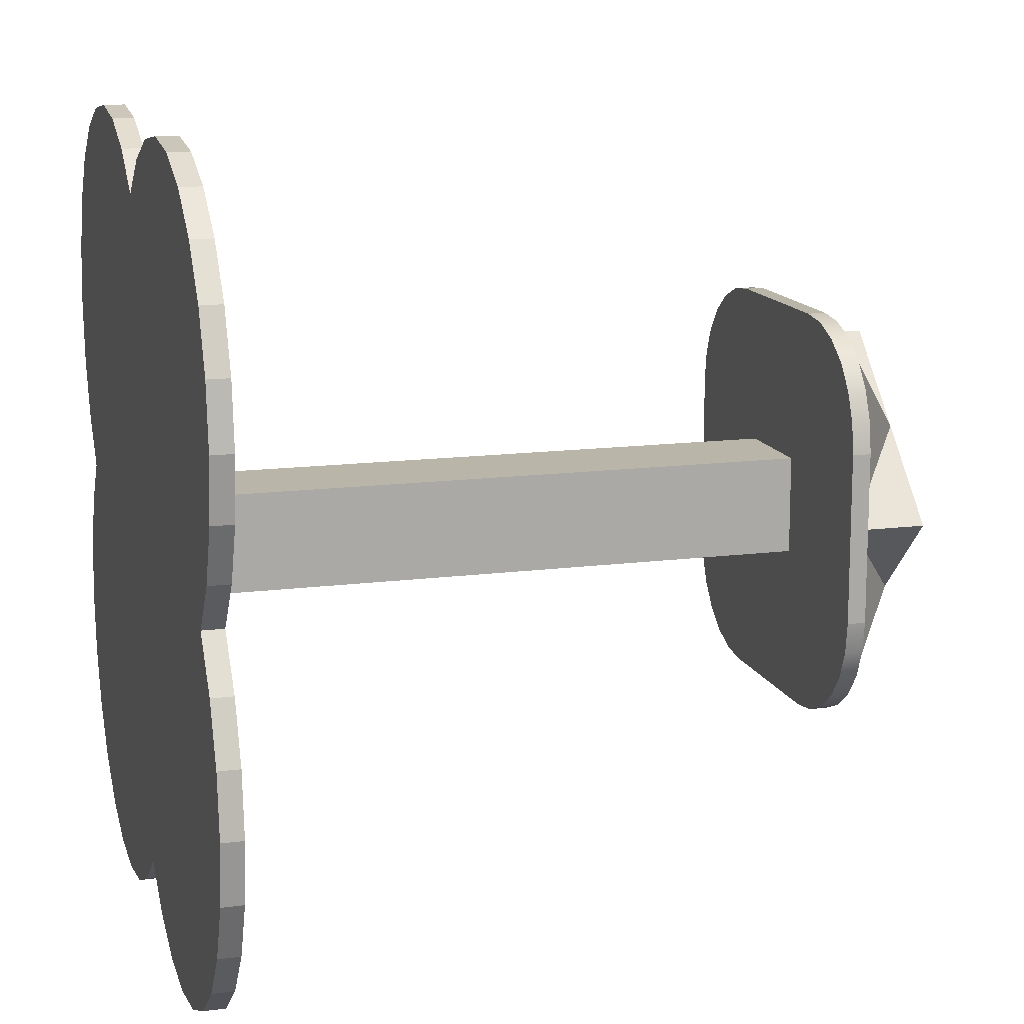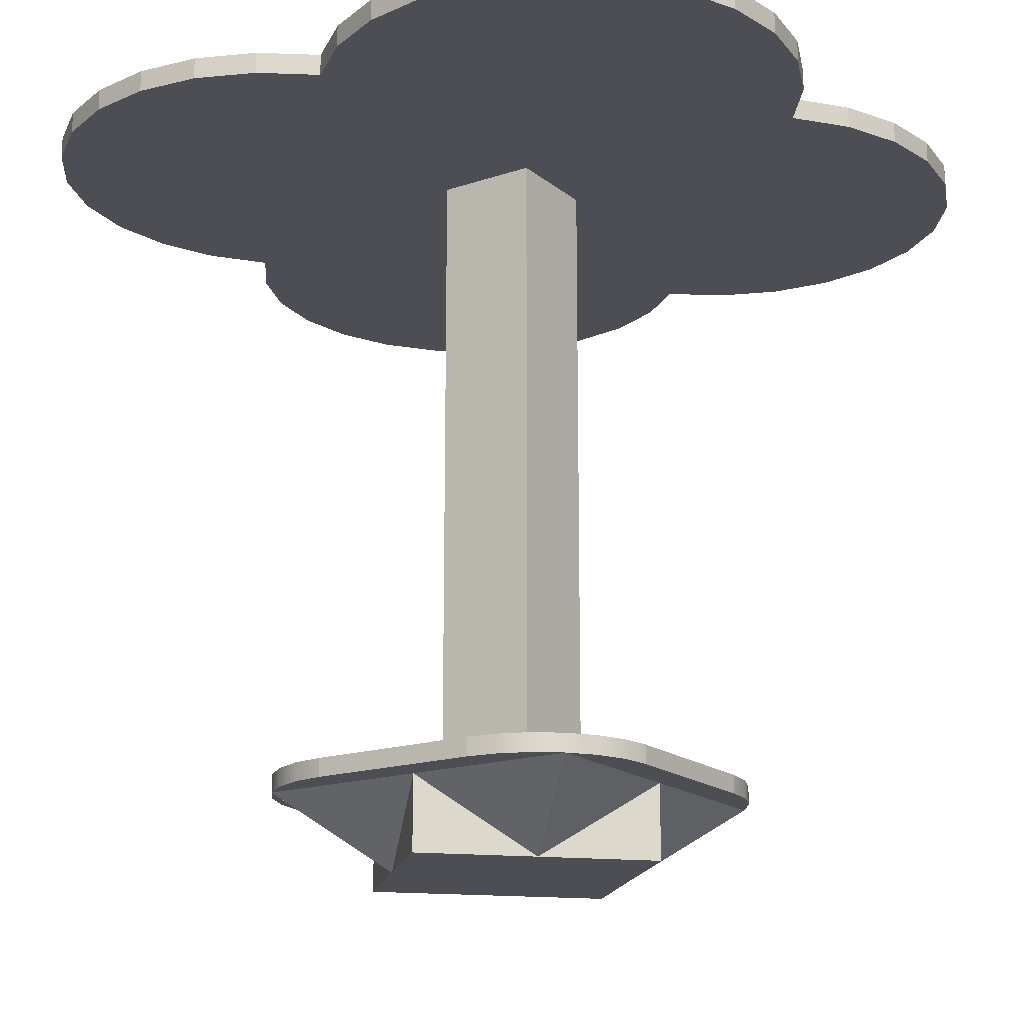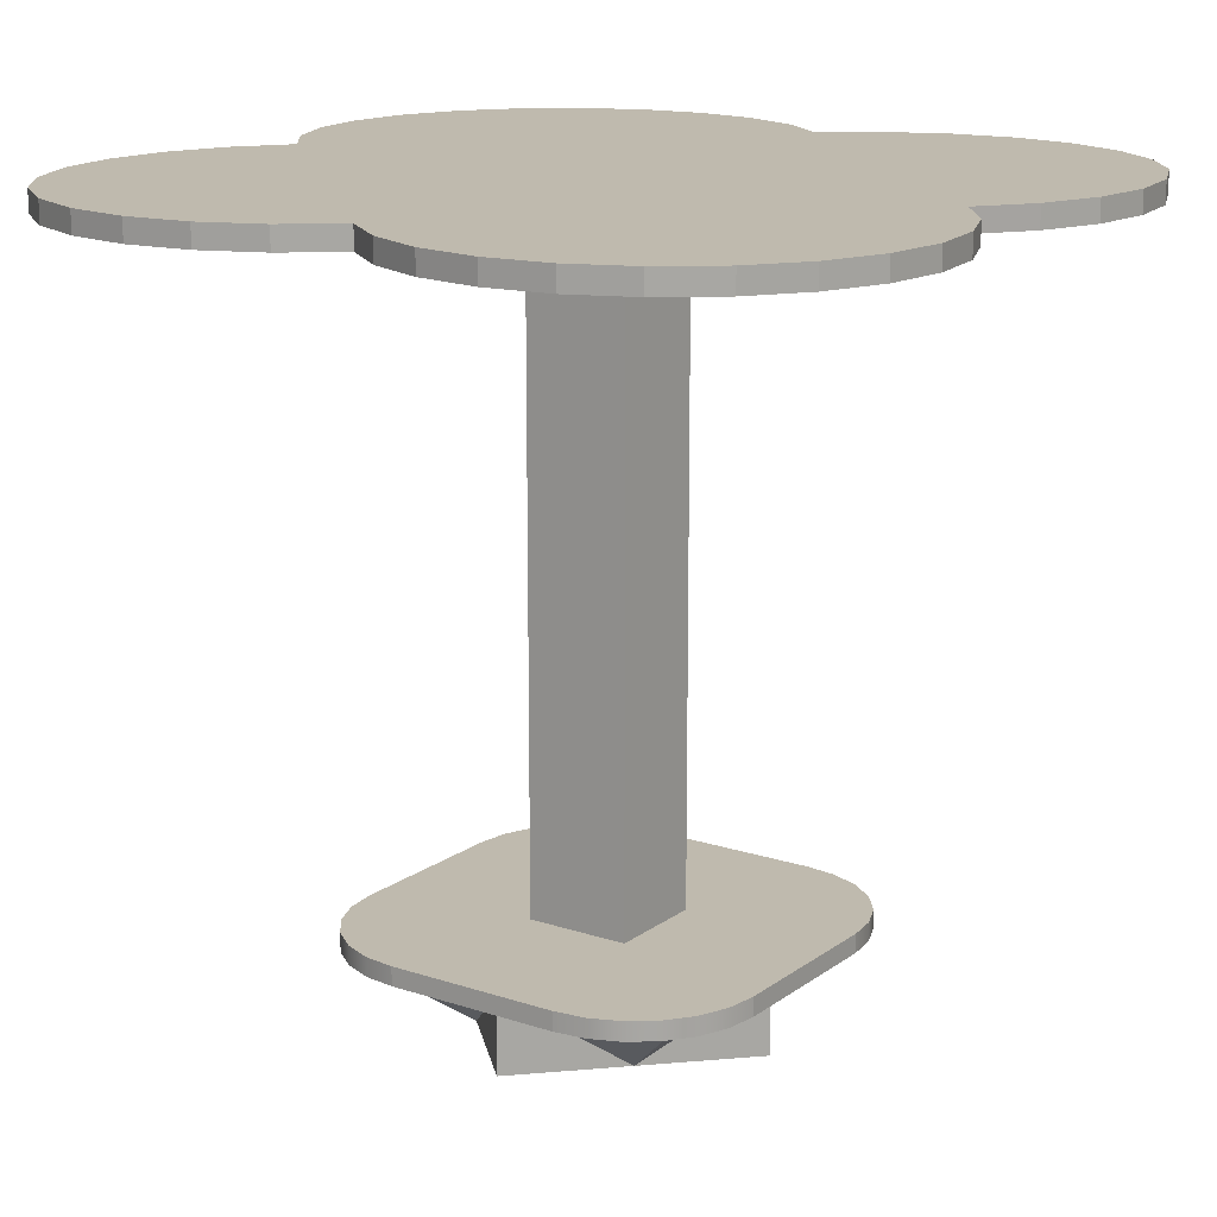
<metadata>
{"format":"obj","ext":"obj","renderer":"f3d","projection":"perspective","resolution":1024,"background":"white","views":[{"elev":13.7,"azim":-106.3,"up":"+Z"},{"elev":-17.3,"azim":-146.5,"up":"+Y"},{"elev":15.8,"azim":34.5,"up":"+Y"}]}
</metadata>
<code>
v -0.1305 0.224 -0.2971
v -0.08572 0.2083 -0.2912
v -0.1305 0.2083 -0.2971
v -0.08572 0.224 -0.2912
v -0.1754 0.224 -0.2913
v -0.04399 0.2083 -0.2738
v -0.1754 0.2083 -0.2913
v -0.04399 0.224 -0.2738
v -0.2172 0.224 -0.2741
v -0.2172 0.2083 -0.2741
v -0.008183 0.2083 -0.2462
v -0.2536 0.2083 -0.2462
v -0.008183 0.224 -0.2462
v -0.2536 0.224 -0.2462
v 0.02763 0.2083 -0.2738
v -0.2807 0.224 -0.2109
v 0.02763 0.224 -0.2738
v -0.2807 0.2083 -0.2109
v 0.06936 0.2083 -0.2912
v -0.2981 0.224 -0.1691
v 0.06936 0.224 -0.2912
v 0.2643 0.224 -0.2109
v 0.2817 0.2083 -0.1691
v 0.2643 0.2083 -0.2109
v -0.2981 0.2083 -0.1691
v 0.1142 0.2083 -0.2971
v 0.2817 0.224 -0.1691
v 0.2372 0.224 -0.2462
v -0.3041 0.224 -0.1243
v 0.1142 0.224 -0.2971
v 0.159 0.224 -0.2913
v 0.2008 0.2083 -0.2741
v 0.159 0.2083 -0.2913
v 0.2877 0.2083 -0.1243
v 0.2372 0.2083 -0.2462
v -0.3041 0.2083 -0.1243
v 0.2008 0.224 -0.2741
v 0.2877 0.224 -0.1243
v -0.2983 0.224 -0.07949
v 0.2819 0.224 -0.07949
v 0.2819 0.2083 -0.07949
v -0.2983 0.2083 -0.07949
v 0.2647 0.2083 -0.03768
v -0.281 0.224 -0.03768
v 0.2647 0.224 -0.03768
v -0.281 0.2083 -0.03768
v 0.2372 0.2083 -0.001759
v -0.2536 0.224 -0.001759
v 0.2372 0.224 -0.001759
v -0.2536 0.2083 -0.001759
v 0.2647 0.2083 0.03416
v -0.04489 0.2083 -0.03746
v -0.04489 -0.2565 -0.03746
v 0.02852 0.2083 -0.03746
v -0.04489 0.2083 0.03394
v -0.281 0.224 0.03416
v 0.2647 0.224 0.03416
v 0.02852 0.2083 0.03394
v 0.02852 -0.2565 0.03394
v 0.02852 -0.2565 -0.03746
v -0.04489 -0.2565 0.03394
v -0.281 0.2083 0.03416
v 0.2819 0.2083 0.07597
v 0.1409 -0.2565 -0.0635
v -0.04489 -0.2699 -0.03746
v -0.1572 -0.2565 0.05998
v -0.04489 -0.2699 0.03394
v -0.2983 0.224 0.07597
v 0.2819 0.224 0.07597
v 0.1409 -0.2565 0.05998
v 0.02852 -0.2699 0.03394
v -0.1572 -0.2565 -0.0635
v 0.02852 -0.2699 -0.03746
v -0.2983 0.2083 0.07597
v 0.2877 0.2083 0.1208
v 0.1409 -0.2699 0.05998
v 0.1378 -0.2565 -0.08605
v 0.02852 -0.3245 -0.03746
v -0.1572 -0.2699 -0.0635
v -0.04489 -0.3245 -0.03746
v -0.1572 -0.2699 0.05998
v -0.04489 -0.3245 0.03394
v -0.3041 0.224 0.1208
v 0.2877 0.224 0.1208
v -0.3041 0.2083 0.1208
v -0.1542 -0.2565 0.08253
v 0.1409 -0.2699 -0.0635
v 0.1378 -0.2565 0.08253
v -0.1542 -0.2565 -0.08605
v 0.02852 -0.3245 0.03394
v 0.2817 0.2083 0.1656
v -0.2981 0.224 0.1656
v 0.1378 -0.2699 0.08253
v 0.129 -0.2565 -0.107
v 0.1378 -0.2699 -0.08605
v -0.1542 -0.2699 0.08253
v 0.2817 0.224 0.1656
v -0.2981 0.2083 0.1656
v -0.1454 -0.2565 0.1035
v 0.129 -0.2699 0.1035
v -0.1454 -0.2565 -0.107
v -0.1542 -0.2699 -0.08605
v 0.2847 0.224 0.1432
v 0.2643 0.2083 0.2073
v -0.2807 0.224 0.2073
v 0.129 -0.2565 0.1035
v -0.1315 -0.2565 -0.125
v 0.129 -0.2699 -0.107
v 0.1156 -0.2699 -0.001759
v 0.0537 -0.3245 -0.06314
v 0.1156 -0.3245 -0.001759
v -0.1454 -0.2699 -0.107
v -0.07007 -0.3245 -0.06314
v -0.132 -0.2699 -0.001759
v -0.132 -0.3245 -0.001759
v -0.1454 -0.2699 0.1035
v 0.2643 0.224 0.2073
v -0.2807 0.2083 0.2073
v -0.1315 -0.2565 0.1215
v 0.0537 -0.3245 0.05962
v 0.1151 -0.2565 0.1215
v 0.1151 -0.2565 -0.125
v -0.008183 -0.2699 -0.1245
v -0.008183 -0.3245 -0.1245
v -0.008183 -0.3245 0.121
v -0.07007 -0.3245 0.05962
v -0.008183 -0.2699 0.121
v 0.273 0.224 0.1865
v 0.2372 0.2083 0.2427
v -0.2531 0.224 0.2432
v 0.1151 -0.2699 0.1215
v 0.09698 -0.2565 -0.1388
v -0.1315 -0.2699 -0.125
v 0.1151 -0.2699 -0.125
v -0.1315 -0.2699 0.1215
v 0.2372 0.224 0.2427
v -0.2531 0.2083 0.2432
v -0.1133 -0.2565 0.1353
v 0.09698 -0.2565 0.1353
v -0.1133 -0.2565 -0.1388
v 0.09698 -0.2699 -0.1388
v -0.1133 -0.2699 0.1353
v 0.2008 0.224 0.2706
v -0.2172 0.2083 0.2706
v 0.09698 -0.2699 0.1353
v 0.07592 -0.2565 -0.1474
v 0.07592 -0.2699 -0.1474
v -0.1133 -0.2699 -0.1388
v 0.2008 0.2083 0.2706
v -0.008183 0.2083 0.2427
v -0.04399 0.224 0.2702
v -0.04399 0.2083 0.2702
v -0.2172 0.224 0.2706
v -0.09229 -0.2699 0.1439
v -0.09229 -0.2565 0.1439
v 0.07592 -0.2565 0.1439
v -0.09229 -0.2565 -0.1474
v -0.09229 -0.2699 -0.1474
v 0.07592 -0.2699 0.1439
v 0.159 0.224 0.2878
v 0.02763 0.2083 0.2702
v -0.008183 0.224 0.2427
v -0.08572 0.224 0.2876
v -0.1754 0.2083 0.2878
v 0.05335 -0.2565 -0.1503
v 0.05335 -0.2699 -0.1503
v -0.06971 -0.2699 -0.1503
v 0.159 0.2083 0.2878
v 0.02763 0.224 0.2702
v -0.08572 0.2083 0.2876
v -0.1754 0.224 0.2878
v -0.06971 -0.2699 0.1468
v 0.05335 -0.2699 0.1468
v -0.06971 -0.2565 0.1468
v 0.05335 -0.2565 0.1468
v -0.06971 -0.2565 -0.1503
v 0.1142 0.224 0.2936
v 0.06936 0.2083 0.2876
v -0.1305 0.224 0.2936
v -0.1305 0.2083 0.2936
v 0.1142 0.2083 0.2936
v 0.06936 0.224 0.2876
v 0.2367 0.2083 -0.2467
v 0.2367 0.2083 0.2432
v 0.2367 0.224 -0.2467
v 0.1156 -0.2699 -0.1245
v -0.132 -0.2699 -0.1245
v -0.132 -0.2699 0.121
v 0.1156 -0.2699 0.121
v 0.2367 0.224 0.2432
g mesh1_mesh1-geometry
f 1 2 3
f 2 1 4
f 3 2 1
f 4 1 2
f 3 5 1
f 1 5 3
f 4 6 2
f 2 6 4
f 5 3 7
f 7 3 5
f 6 4 8
f 8 4 6
f 9 7 10
f 10 7 9
f 7 9 5
f 5 9 7
f 8 11 6
f 6 11 8
f 12 9 10
f 10 9 12
f 11 8 13
f 13 8 11
f 9 12 14
f 14 12 9
f 11 15 13
f 12 16 14
f 14 16 12
f 17 13 15
f 16 12 18
f 18 12 16
f 15 19 17
f 18 20 16
f 16 20 18
f 21 17 19
f 22 23 24
f 24 23 22
f 20 18 25
f 25 18 20
f 21 26 19
f 19 26 21
f 23 22 27
f 27 22 23
f 24 28 22
f 22 28 24
f 25 29 20
f 20 29 25
f 26 21 30
f 30 21 26
f 31 32 33
f 33 32 31
f 27 34 23
f 23 34 27
f 28 24 35
f 35 24 28
f 29 25 36
f 36 25 29
f 32 31 37
f 37 31 32
f 30 33 26
f 26 33 30
f 33 30 31
f 31 30 33
f 34 27 38
f 38 27 34
f 32 28 35
f 35 28 32
f 36 39 29
f 29 39 36
f 28 32 37
f 37 32 28
f 40 34 38
f 38 34 40
f 34 40 41
f 41 40 34
f 39 36 42
f 42 36 39
f 40 43 41
f 41 43 40
f 42 44 39
f 39 44 42
f 43 40 45
f 45 40 43
f 44 42 46
f 46 42 44
f 45 47 43
f 43 47 45
f 46 48 44
f 44 48 46
f 47 45 49
f 49 45 47
f 48 46 50
f 50 46 48
f 49 51 47
f 47 51 49
f 52 53 54
f 55 52 54
f 54 52 55
f 50 56 48
f 48 56 50
f 51 49 57
f 57 49 51
f 58 54 59
f 55 54 58
f 58 54 55
f 60 54 53
f 53 52 61
f 55 61 52
f 56 50 62
f 62 50 56
f 57 63 51
f 51 63 57
f 60 59 54
f 58 59 55
f 53 64 60
f 60 65 53
f 53 65 60
f 61 66 53
f 53 67 61
f 61 67 53
f 61 55 59
f 62 68 56
f 56 68 62
f 63 57 69
f 69 57 63
f 59 60 70
f 71 60 59
f 59 60 71
f 70 60 64
f 53 72 64
f 65 60 73
f 73 60 65
f 67 53 65
f 65 53 67
f 66 72 53
f 59 66 61
f 71 61 67
f 67 61 71
f 61 71 59
f 59 71 61
f 68 62 74
f 74 62 68
f 69 75 63
f 63 75 69
f 66 59 70
f 60 71 73
f 73 71 60
f 70 64 76
f 64 72 77
f 65 78 73
f 73 79 65
f 67 73 65
f 65 73 67
f 67 80 65
f 67 65 81
f 72 81 66
f 66 81 72
f 71 82 67
f 67 76 71
f 73 67 71
f 71 67 73
f 74 83 68
f 68 83 74
f 75 69 84
f 84 69 75
f 83 74 85
f 85 74 83
f 86 66 70
f 78 71 73
f 71 76 73
f 87 76 64
f 70 76 88
f 72 89 77
f 64 77 87
f 78 65 80
f 81 65 79
f 73 87 79
f 80 67 82
f 76 67 81
f 81 72 79
f 79 72 81
f 66 86 81
f 82 71 90
f 84 91 75
f 75 91 84
f 85 92 83
f 83 92 85
f 88 86 70
f 71 78 90
f 76 87 73
f 93 88 76
f 77 89 94
f 72 79 89
f 95 87 77
f 82 78 80
f 87 95 79
f 93 76 81
f 96 81 86
f 78 82 90
f 91 84 97
f 97 84 91
f 92 85 98
f 98 85 92
f 99 86 88
f 93 100 88
f 89 101 94
f 77 94 95
f 102 89 79
f 79 95 102
f 96 93 81
f 86 99 96
f 97 84 103
f 103 84 97
f 97 104 91
f 91 104 97
f 98 105 92
f 92 105 98
f 106 99 88
f 106 88 100
f 100 93 96
f 101 107 94
f 89 102 101
f 108 95 94
f 109 110 111
f 102 95 112
f 113 114 115
f 116 96 99
f 104 97 117
f 117 97 104
f 105 98 118
f 118 98 105
f 119 99 106
f 111 120 109
f 106 100 121
f 116 100 96
f 94 107 122
f 101 112 107
f 112 101 102
f 95 108 112
f 94 122 108
f 110 123 124
f 99 119 116
f 125 126 127
f 120 127 125
f 117 97 128
f 128 97 117
f 117 129 104
f 104 129 117
f 118 130 105
f 105 130 118
f 121 119 106
f 131 121 100
f 131 100 116
f 122 107 132
f 133 107 112
f 112 108 133
f 134 108 122
f 135 116 119
f 129 117 136
f 136 117 129
f 130 118 137
f 137 118 130
f 138 119 121
f 121 131 139
f 135 131 116
f 107 140 132
f 132 141 122
f 107 133 140
f 108 134 133
f 134 122 141
f 135 119 142
f 143 129 136
f 136 129 143
f 144 130 137
f 137 130 144
f 138 142 119
f 139 138 121
f 145 139 131
f 145 131 135
f 132 140 146
f 141 132 147
f 148 140 133
f 133 134 148
f 134 141 148
f 142 145 135
f 129 143 149
f 149 143 129
f 150 151 152
f 152 151 150
f 130 144 153
f 153 144 130
f 142 138 154
f 155 138 139
f 139 145 156
f 140 157 146
f 146 147 132
f 141 147 158
f 140 148 157
f 148 141 158
f 159 145 142
f 160 149 143
f 143 149 160
f 161 162 150
f 150 162 161
f 151 150 162
f 162 150 151
f 163 152 151
f 151 152 163
f 164 153 144
f 144 153 164
f 155 154 138
f 154 159 142
f 156 155 139
f 159 156 145
f 146 157 165
f 147 146 166
f 158 147 167
f 158 157 148
f 149 160 168
f 168 160 149
f 162 161 169
f 169 161 162
f 152 163 170
f 170 163 152
f 153 164 171
f 171 164 153
f 154 155 172
f 173 159 154
f 174 155 156
f 156 159 175
f 176 165 157
f 165 166 146
f 166 167 147
f 167 176 158
f 157 158 176
f 177 168 160
f 160 168 177
f 178 169 161
f 161 169 178
f 179 170 163
f 163 170 179
f 180 171 164
f 164 171 180
f 174 172 155
f 172 173 154
f 173 175 159
f 175 174 156
f 176 167 165
f 166 165 167
f 168 177 181
f 181 177 168
f 169 178 182
f 182 178 169
f 182 181 177
f 177 181 182
f 170 179 180
f 180 179 170
f 171 180 179
f 179 180 171
f 172 174 173
f 175 173 174
f 181 182 178
f 178 182 181
g mesh1_mesh1-geometry
f 2 7 3
f 3 7 2
f 7 2 10
f 10 2 7
f 10 2 6
f 6 2 10
f 10 6 12
f 12 6 10
f 12 6 11
f 11 6 12
f 11 24 12
f 12 24 11
f 15 183 11
f 11 183 15
f 11 183 24
f 24 183 11
f 12 24 18
f 18 24 12
f 15 32 183
f 183 32 15
f 18 24 23
f 23 24 18
f 19 32 15
f 15 32 19
f 18 23 25
f 25 23 18
f 19 33 32
f 32 33 19
f 25 23 34
f 34 23 25
f 33 19 26
f 26 19 33
f 25 34 36
f 36 34 25
f 36 34 41
f 41 34 36
f 36 41 42
f 42 41 36
f 42 41 43
f 43 41 42
f 42 43 46
f 46 43 42
f 46 43 54
f 54 43 46
f 54 43 47
f 47 43 54
f 52 46 54
f 54 46 52
f 54 47 58
f 58 47 54
f 46 52 50
f 50 52 46
f 58 47 51
f 51 47 58
f 50 52 55
f 55 52 50
f 58 51 55
f 55 51 58
f 50 55 62
f 62 55 50
f 74 51 63
f 63 51 74
f 55 51 62
f 62 51 55
f 62 51 74
f 74 51 62
f 74 63 85
f 85 63 74
f 85 63 75
f 75 63 85
f 85 75 98
f 98 75 85
f 98 75 91
f 91 75 98
f 98 91 118
f 118 91 98
f 118 91 104
f 104 91 118
f 118 104 137
f 137 104 118
f 137 104 150
f 150 104 137
f 184 150 104
f 104 150 184
f 137 150 152
f 152 150 137
f 150 184 161
f 161 184 150
f 137 152 144
f 144 152 137
f 161 184 149
f 149 184 161
f 144 152 170
f 170 152 144
f 161 149 178
f 178 149 161
f 144 170 164
f 164 170 144
f 178 149 168
f 168 149 178
f 164 170 180
f 180 170 164
f 178 168 181
f 181 168 178
g mesh1_mesh1-geometry
f 5 4 1
f 1 4 5
f 4 5 9
f 9 5 4
f 4 9 8
f 8 9 4
f 8 9 14
f 14 9 8
f 8 14 13
f 13 14 8
f 13 14 16
f 16 14 13
f 22 13 16
f 16 13 22
f 185 17 13
f 13 17 185
f 185 13 22
f 22 13 185
f 22 16 20
f 20 16 22
f 37 17 185
f 185 17 37
f 22 20 27
f 27 20 22
f 37 21 17
f 17 21 37
f 27 20 29
f 29 20 27
f 31 21 37
f 37 21 31
f 27 29 38
f 38 29 27
f 21 31 30
f 30 31 21
f 38 29 39
f 39 29 38
f 38 39 40
f 40 39 38
f 40 39 44
f 44 39 40
f 40 44 45
f 45 44 40
f 45 44 48
f 48 44 45
f 45 48 49
f 49 48 45
f 49 48 56
f 56 48 49
f 49 56 57
f 57 56 49
f 57 56 68
f 68 56 57
f 57 68 69
f 69 68 57
f 69 68 83
f 83 68 69
f 69 83 84
f 84 83 69
f 84 83 92
f 92 83 84
f 84 92 103
f 103 92 84
f 103 92 97
f 97 92 103
f 97 92 105
f 105 92 97
f 109 186 110
f 110 186 109
f 114 113 187
f 187 113 114
f 188 114 126
f 126 114 188
f 97 105 128
f 128 105 97
f 189 109 120
f 120 109 189
f 110 186 123
f 123 186 110
f 113 187 123
f 123 187 113
f 127 126 188
f 188 126 127
f 127 120 189
f 189 120 127
f 128 105 117
f 117 105 128
f 117 105 130
f 130 105 117
f 117 130 162
f 162 130 117
f 162 130 151
f 151 130 162
f 162 190 117
f 117 190 162
f 151 130 153
f 153 130 151
f 190 162 169
f 169 162 190
f 143 182 160
f 160 182 143
f 151 153 163
f 163 153 151
f 190 169 143
f 143 169 190
f 143 169 182
f 182 169 143
f 160 182 177
f 177 182 160
f 163 153 171
f 171 153 163
f 163 171 179
f 179 171 163
g mesh1_mesh1-geometry
f 13 15 11
f 15 13 17
f 17 19 15
f 19 17 21
f 54 53 52
f 59 54 58
f 53 54 60
f 61 52 53
f 52 61 55
f 54 59 60
f 55 59 58
f 60 64 53
f 53 66 61
f 59 55 61
f 70 60 59
f 64 60 70
f 64 72 53
f 53 72 66
f 61 66 59
f 70 59 66
f 76 64 70
f 77 72 64
f 73 78 65
f 65 79 73
f 65 80 67
f 81 65 67
f 67 82 71
f 71 76 67
f 70 66 86
f 73 71 78
f 73 76 71
f 64 76 87
f 88 76 70
f 77 89 72
f 87 77 64
f 80 65 78
f 79 65 81
f 79 87 73
f 82 67 80
f 81 67 76
f 81 86 66
f 90 71 82
f 70 86 88
f 90 78 71
f 73 87 76
f 76 88 93
f 94 89 77
f 89 79 72
f 77 87 95
f 78 110 80
f 80 110 78
f 80 78 82
f 79 95 87
f 80 115 82
f 82 115 80
f 81 76 93
f 86 81 96
f 82 126 90
f 90 126 82
f 90 82 78
f 88 86 99
f 111 78 90
f 90 78 111
f 88 100 93
f 94 101 89
f 95 94 77
f 79 89 102
f 110 78 111
f 111 78 110
f 110 113 80
f 80 113 110
f 102 95 79
f 80 113 115
f 115 113 80
f 82 115 126
f 126 115 82
f 81 93 96
f 96 99 86
f 120 90 126
f 126 90 120
f 88 99 106
f 111 90 120
f 120 90 111
f 100 88 106
f 96 93 100
f 94 107 101
f 101 102 89
f 94 95 108
f 111 110 109
f 113 110 124
f 124 110 113
f 112 95 102
f 115 114 113
f 126 114 115
f 115 114 126
f 99 96 116
f 120 126 125
f 125 126 120
f 106 99 119
f 109 120 111
f 121 100 106
f 96 100 116
f 122 107 94
f 107 112 101
f 102 101 112
f 112 108 95
f 108 122 94
f 124 123 110
f 124 113 123
f 123 113 124
f 116 119 99
f 127 126 125
f 125 127 120
f 106 119 121
f 100 121 131
f 116 100 131
f 132 107 122
f 112 107 133
f 133 108 112
f 122 108 134
f 119 116 135
f 121 119 138
f 139 131 121
f 116 131 135
f 132 140 107
f 122 141 132
f 140 133 107
f 133 134 108
f 141 122 134
f 142 119 135
f 119 142 138
f 121 138 139
f 131 139 145
f 135 131 145
f 146 140 132
f 147 132 141
f 133 140 148
f 148 134 133
f 148 141 134
f 135 145 142
f 154 138 142
f 139 138 155
f 156 145 139
f 146 157 140
f 132 147 146
f 158 147 141
f 157 148 140
f 158 141 148
f 142 145 159
f 138 154 155
f 142 159 154
f 139 155 156
f 145 156 159
f 165 157 146
f 166 146 147
f 167 147 158
f 148 157 158
f 172 155 154
f 154 159 173
f 156 155 174
f 175 159 156
f 157 165 176
f 146 166 165
f 147 167 166
f 158 176 167
f 176 158 157
f 155 172 174
f 154 173 172
f 159 175 173
f 156 174 175
f 165 167 176
f 167 165 166
f 173 174 172
f 174 173 175
g mesh2_mesh2-geometry
l 1 5
l 3 1
l 4 1
l 5 9
l 7 5
l 2 3
l 3 7
l 2 4
l 8 4
l 10 9
l 14 9
l 7 10
l 6 2
l 6 8
l 13 8
l 12 10
l 16 14
l 14 12
l 11 6
l 11 13
l 18 12
l 16 20
l 18 16
l 20 29
l 25 20
l 29 39
l 36 29
l 39 44
l 42 39
l 44 48
l 46 44
l 56 48
l 50 48
l 68 56
l 62 56
l 83 68
l 74 68
l 92 83
l 85 83
l 105 92
l 98 92
l 130 105
l 118 105
l 137 130
l 153 130
l 137 118
l 144 137
l 144 153
l 171 153
l 179 171
l 164 171
l 163 179
l 180 179
l 151 163
l 170 163
l 162 151
l 152 151
l 150 162
l 162 169
l 169 182
l 161 169
l 182 177
l 178 182
l 177 160
l 181 177
l 160 143
l 168 160
l 149 143
g mesh3_mesh3-geometry
l 47 49
l 49 45
l 57 49
l 45 40
l 43 45
l 69 57
l 51 57
l 40 38
l 41 40
l 84 69
l 63 69
l 38 27
l 34 38
l 75 84
l 103 84
l 27 22
l 23 27
l 97 103
l 24 22
l 91 97
l 128 97
l 117 128
l 104 117
g mesh4_mesh4-geometry
l 37 31
l 32 37
l 31 30
l 33 31
l 30 21
l 26 30
l 19 21
g mesh5_mesh5-geometry
l 133 188
g mesh6_mesh6-geometry
l 81 66
g mesh7_mesh7-geometry
l 61 67
g mesh8_mesh8-geometry
l 53 65
g mesh9_mesh9-geometry
l 60 73
g mesh10_mesh10-geometry
l 59 71
g mesh11_mesh11-geometry
l 28 35
g mesh12_mesh12-geometry
l 136 129
g mesh13_mesh13-geometry
l 54 55

</code>
